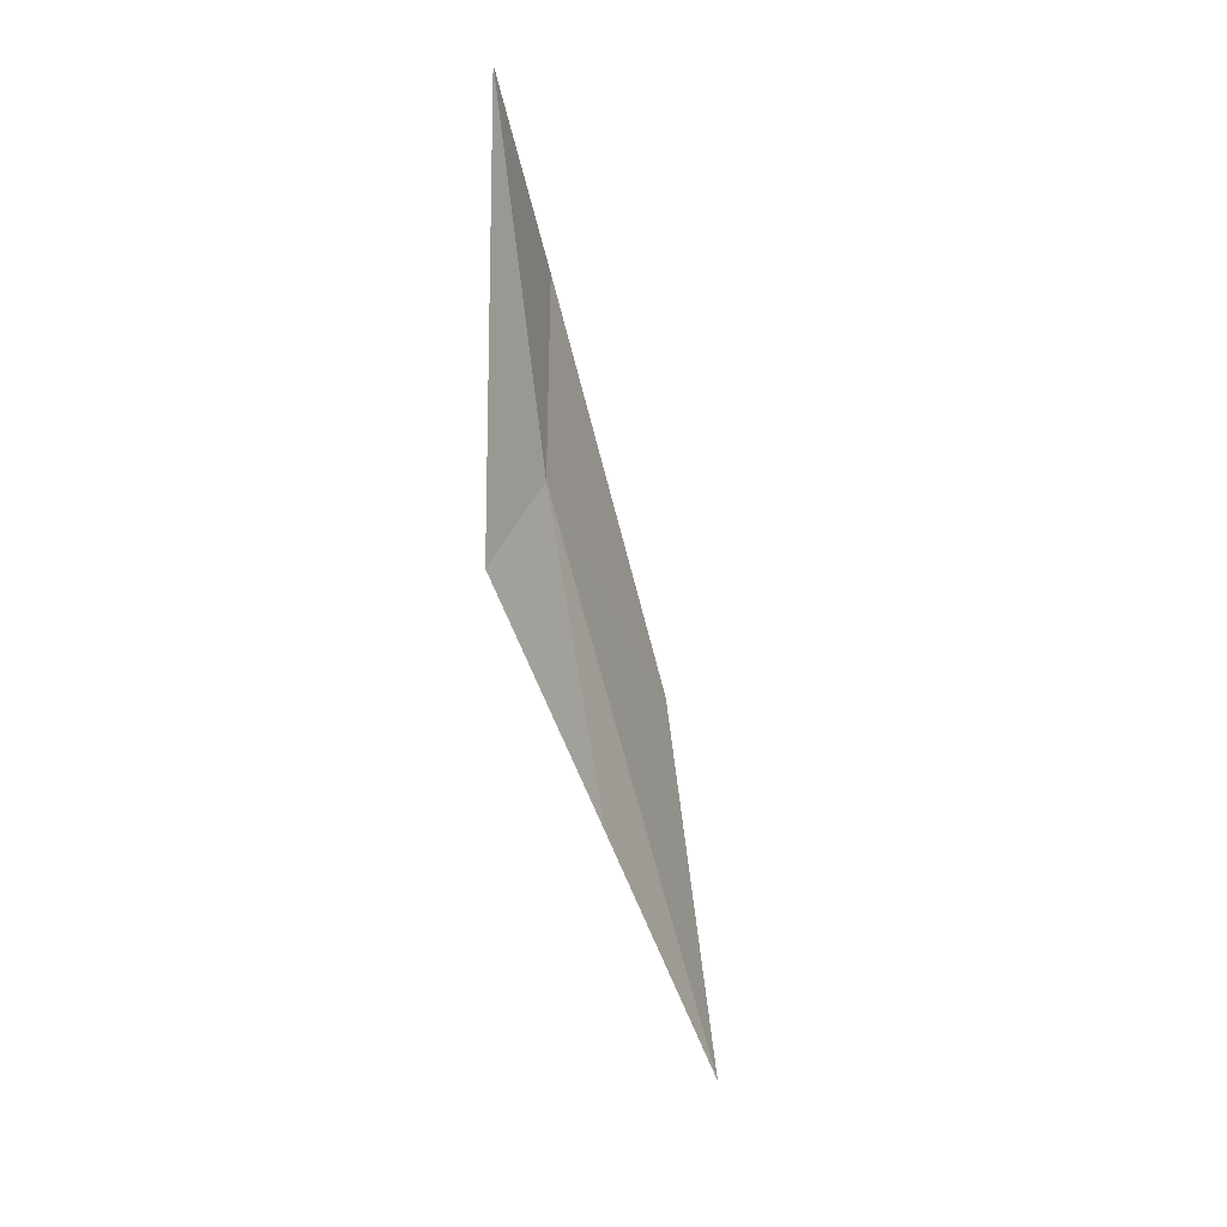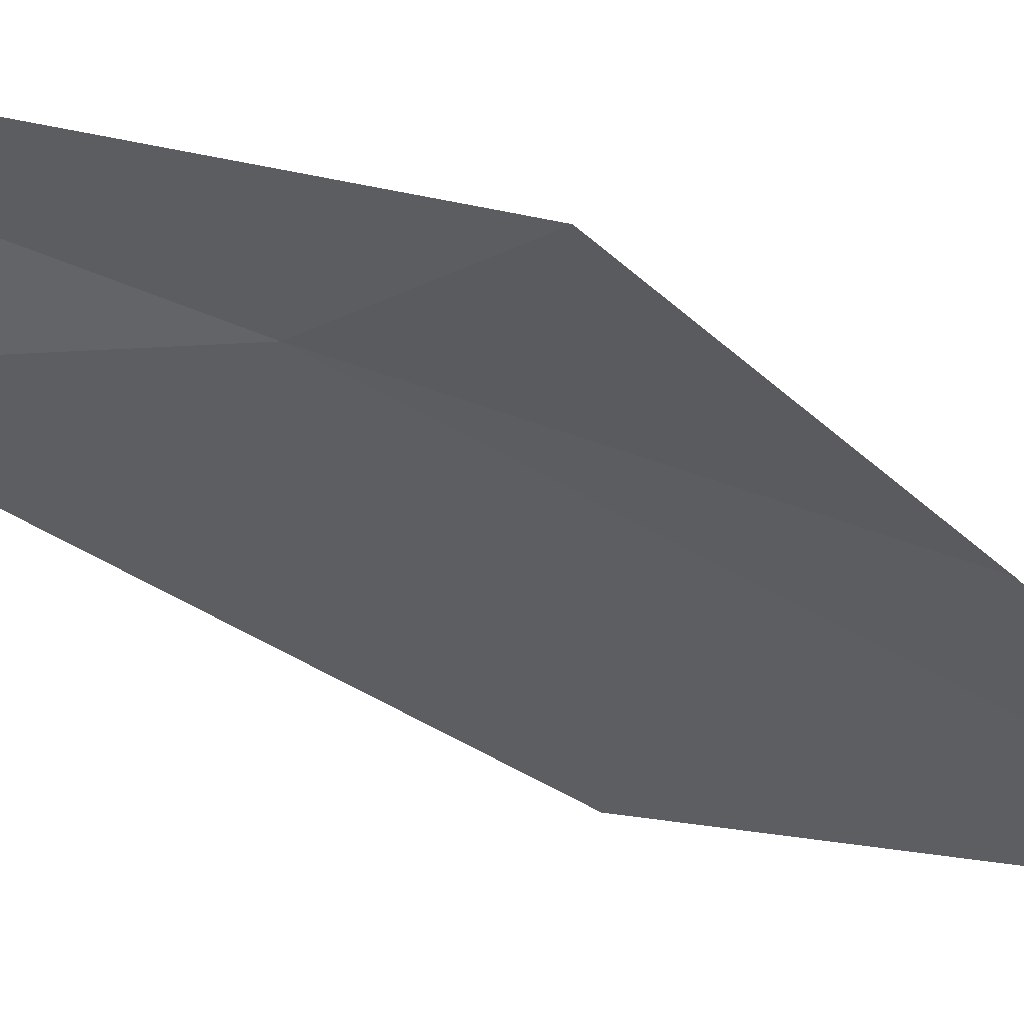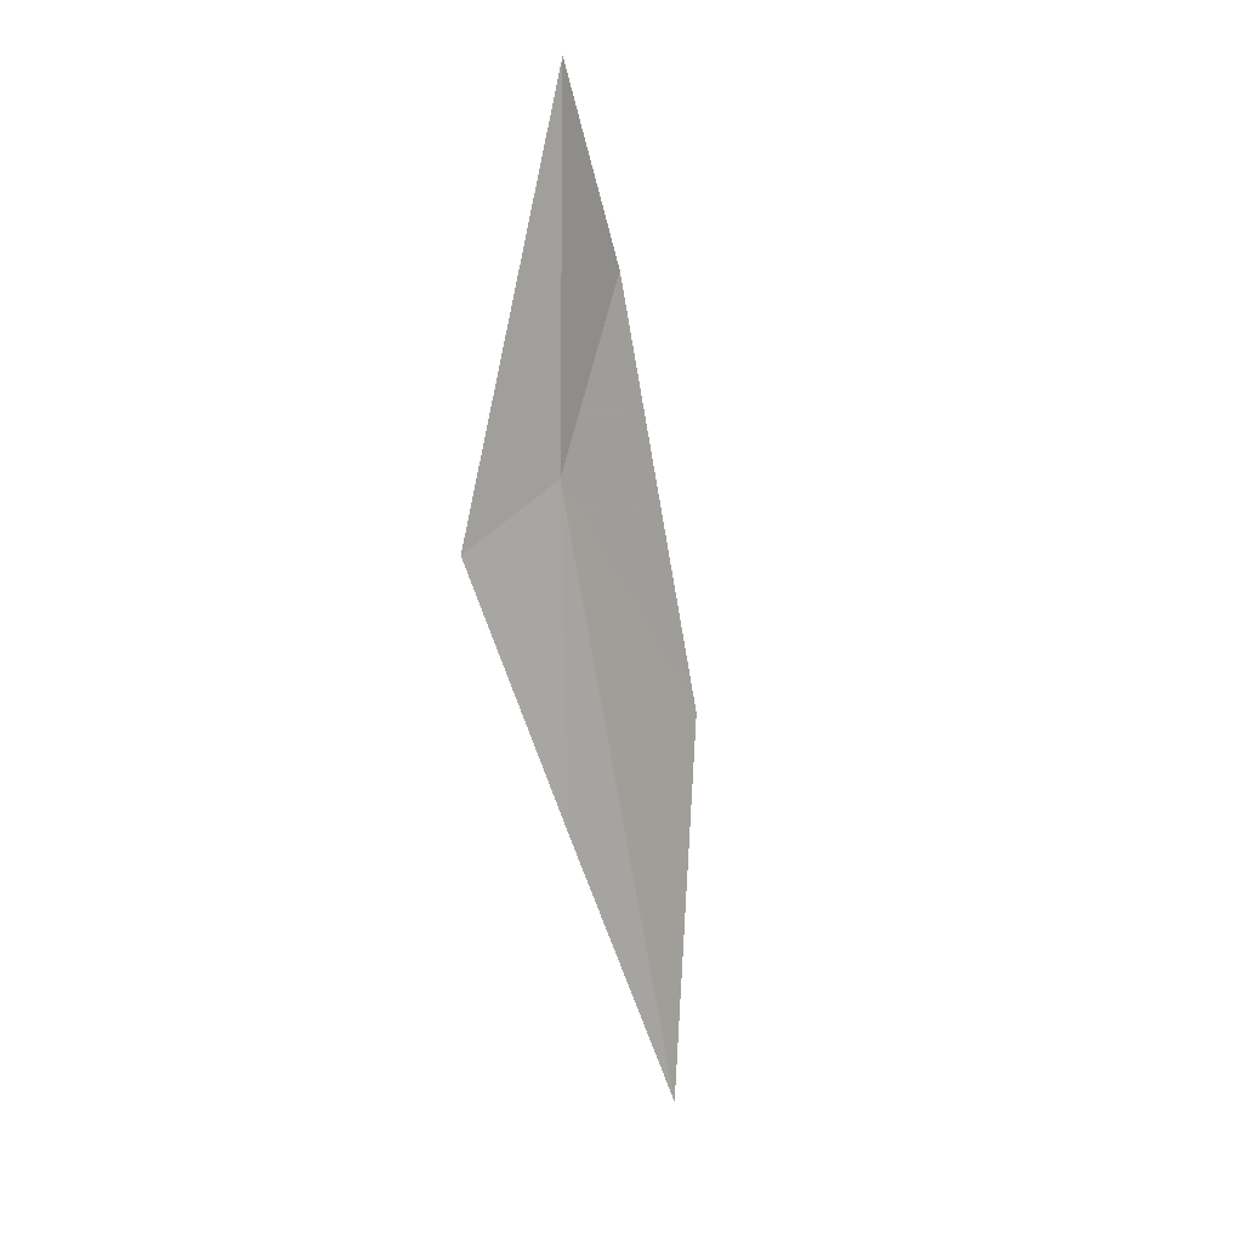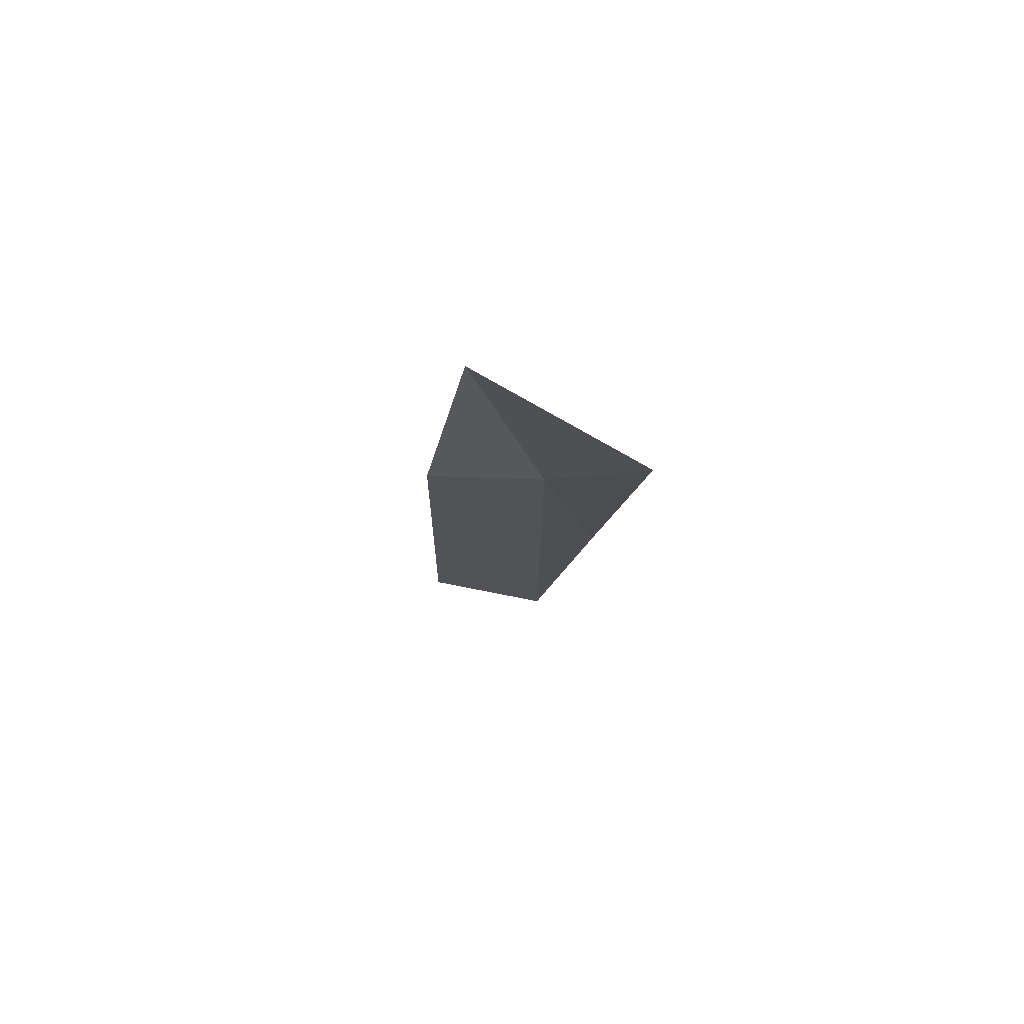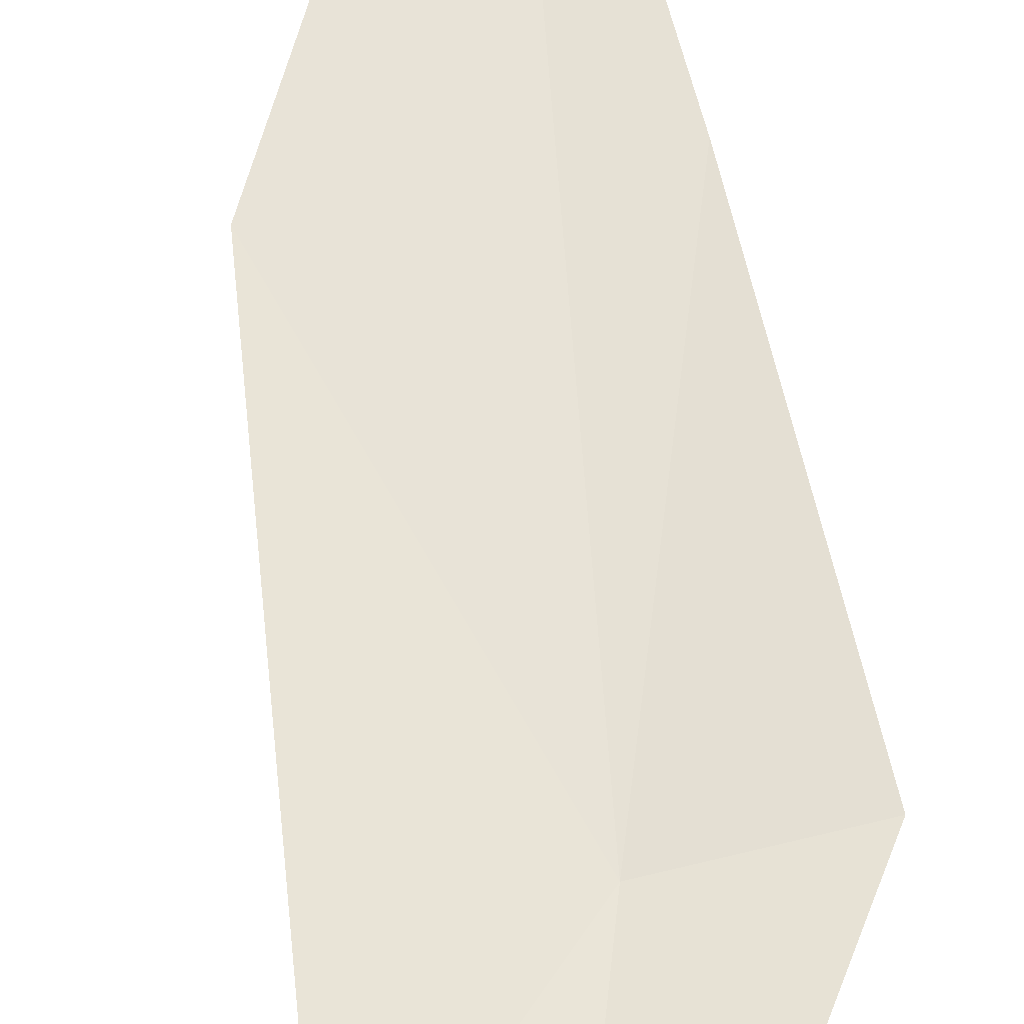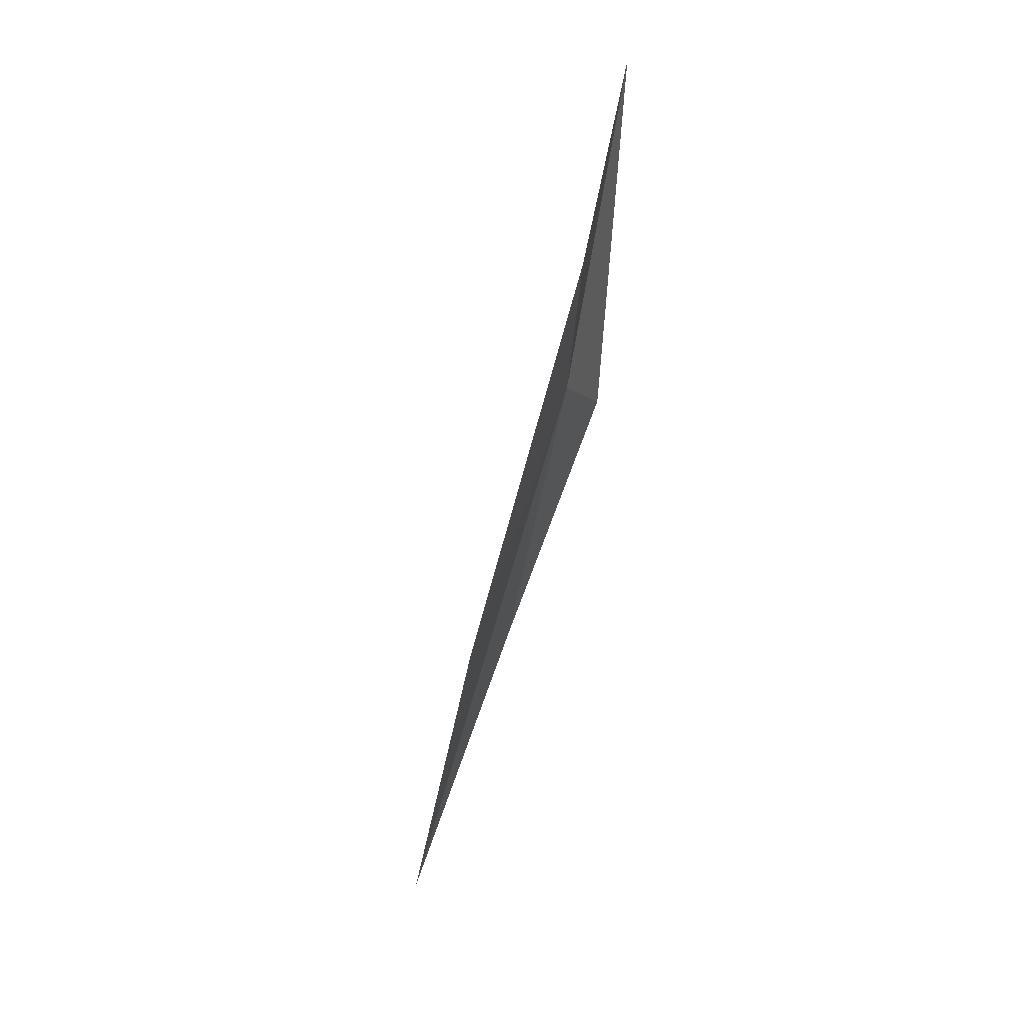
<metadata>
{"format":"obj","ext":"obj","renderer":"f3d","projection":"perspective","resolution":1024,"background":"white","views":[{"elev":33.5,"azim":105.8,"up":"+Z"},{"elev":-57.2,"azim":41.3,"up":"+Y"},{"elev":36.8,"azim":126.3,"up":"+Z"},{"elev":56.9,"azim":-23.2,"up":"+Z"},{"elev":46.1,"azim":-12.2,"up":"+Y"},{"elev":8.3,"azim":-79.9,"up":"+Z"}]}
</metadata>
<code>
v -6.086 25.7 58.96
v -5.28 26.34 56.65
v -5.19 25.56 58.77
v -6.943 25.11 61.55
v -5.435 27.19 54.26
v -6.79 26.39 56.78
v -7.15 25.42 60.01
f 1 3 2
f 1 4 3
f 1 2 5
f 1 5 6
f 1 7 4
f 1 6 7

</code>
